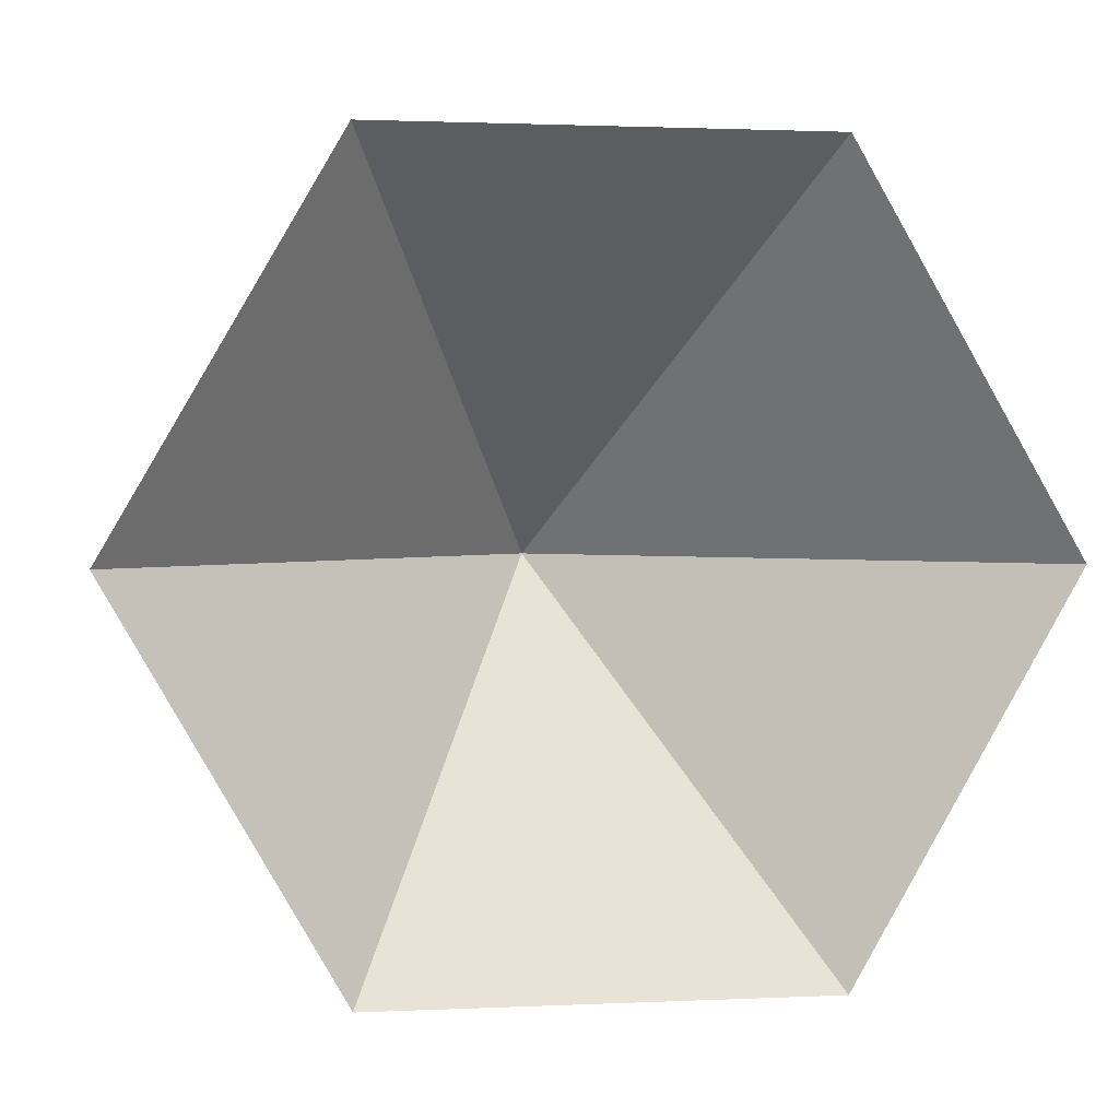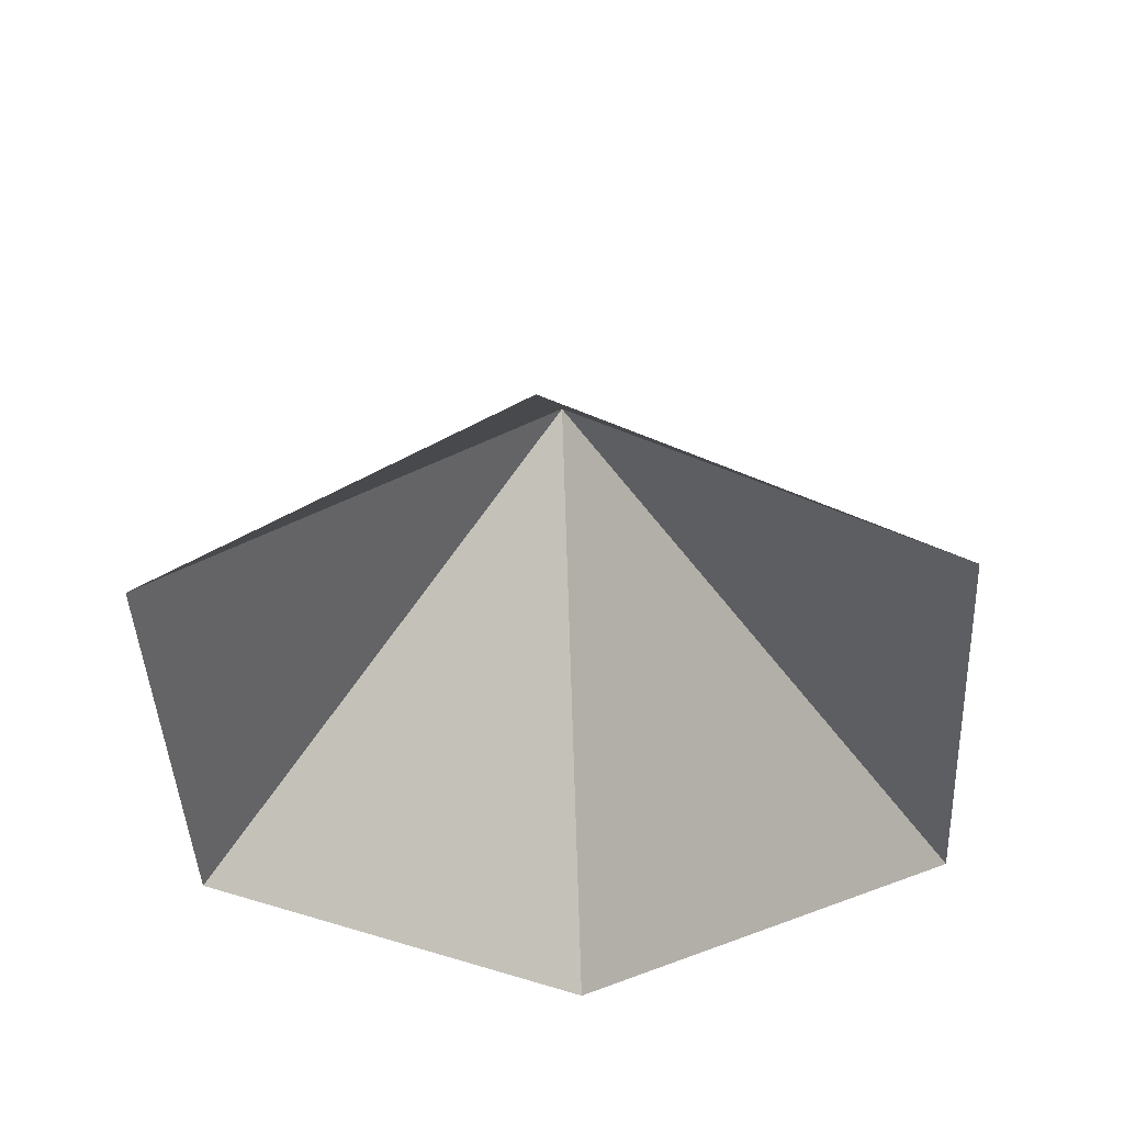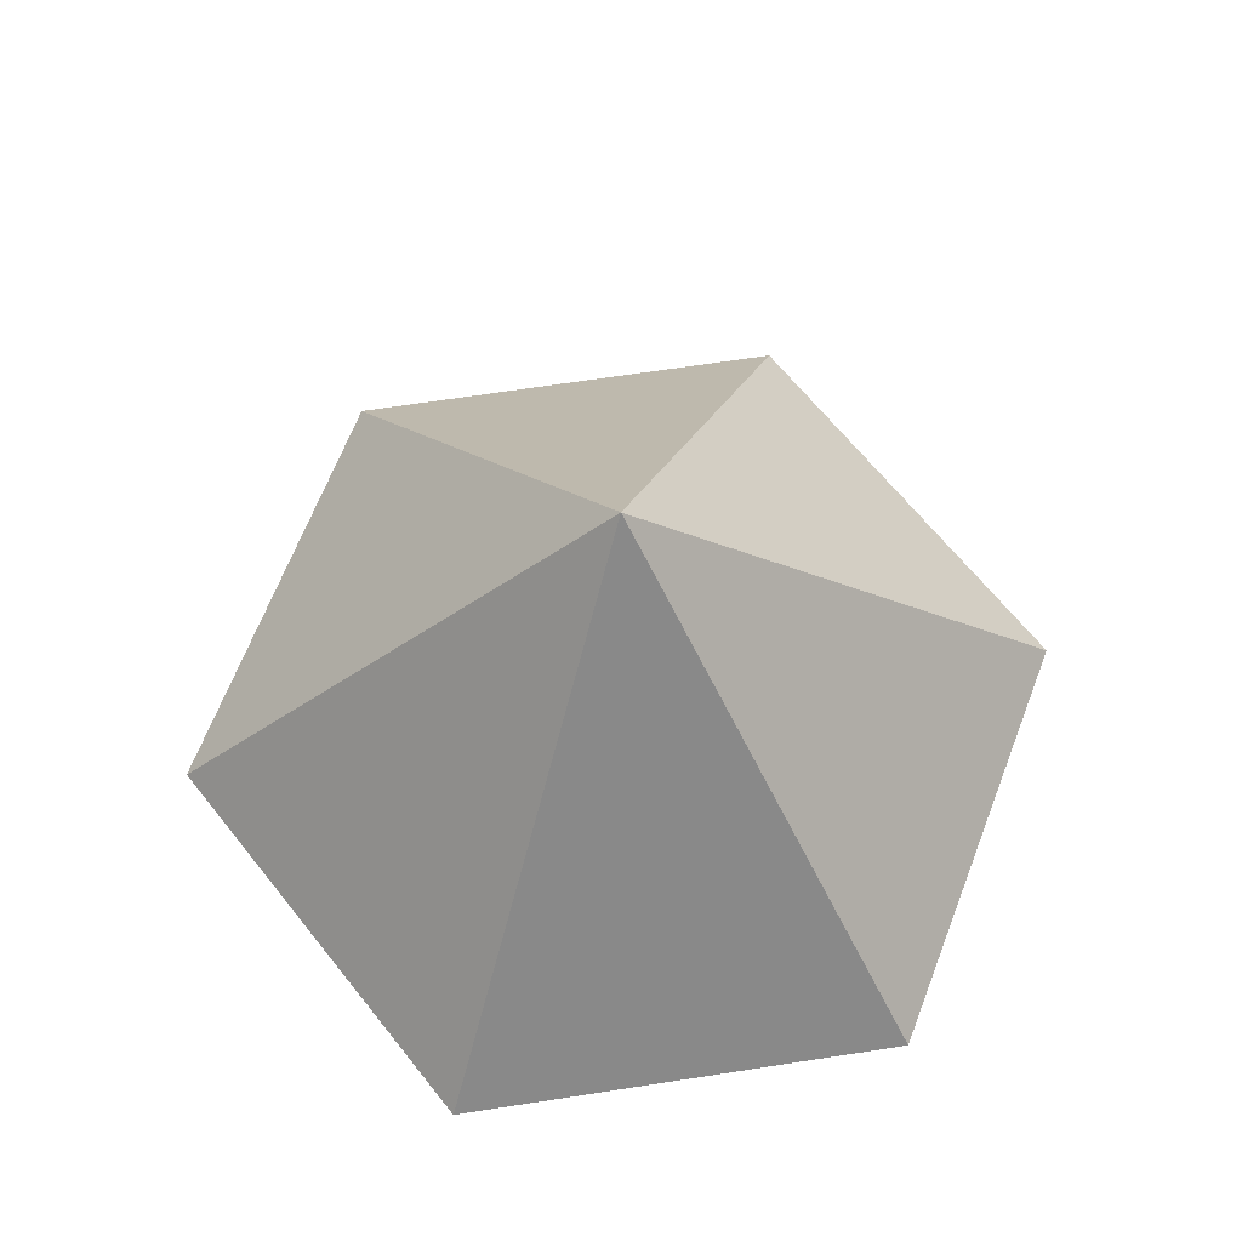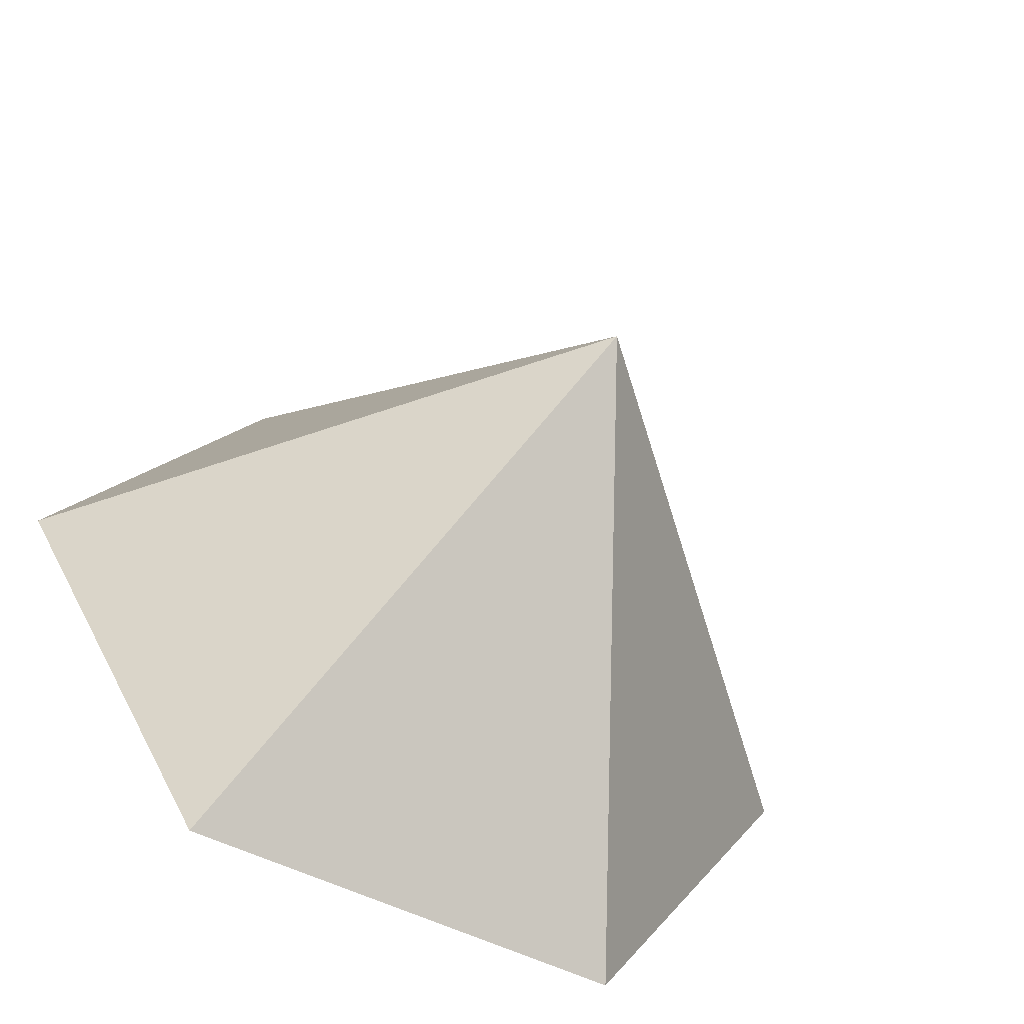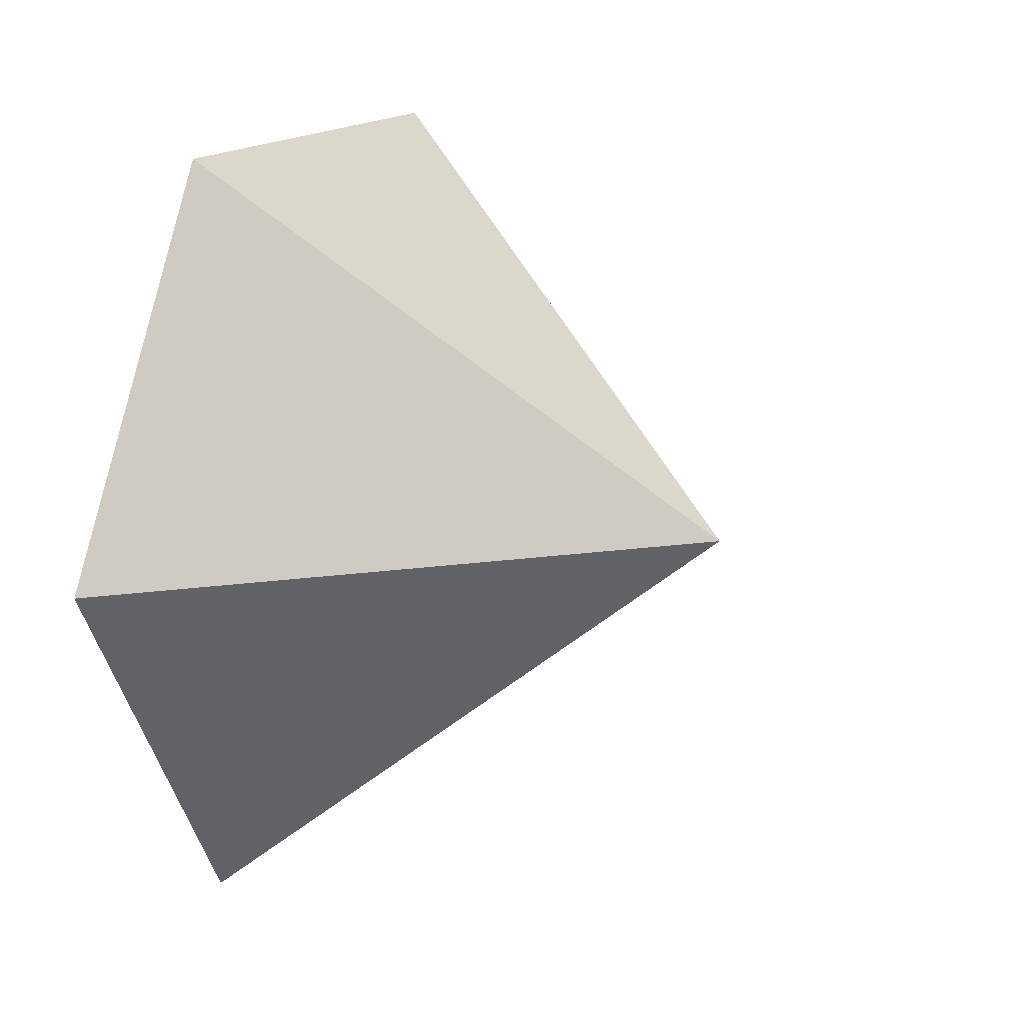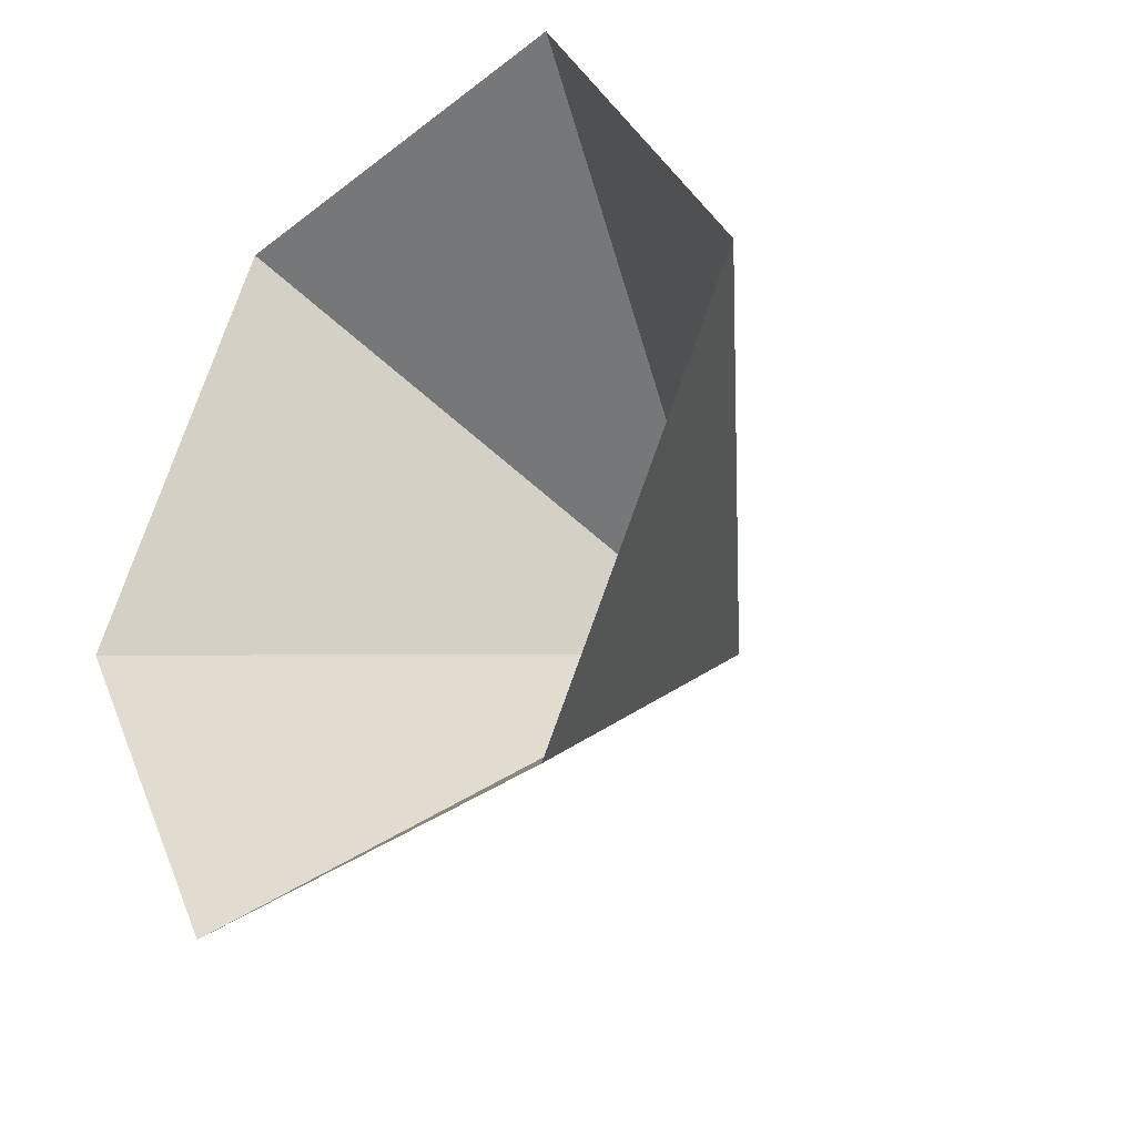
<metadata>
{"format":"obj","ext":"obj","renderer":"f3d","projection":"perspective","resolution":1024,"background":"white","views":[{"elev":1.6,"azim":170.2,"up":"+Y"},{"elev":-44.1,"azim":92.8,"up":"+Z"},{"elev":66.8,"azim":171.2,"up":"+Z"},{"elev":-57.4,"azim":-26.7,"up":"+Y"},{"elev":16.2,"azim":-63.3,"up":"+Y"},{"elev":-32.6,"azim":-133.1,"up":"+Y"}]}
</metadata>
<code>
v 0 0 0
v 4.251 0 0
v 6.377 3.682 0
v 4.251 7.363 0
v 0 7.363 0
v -2.126 3.682 0
v 2.126 3.682 4.511
f 1 2 7
f 2 3 7
f 3 4 7
f 4 5 7
f 5 6 7
f 6 1 7

</code>
